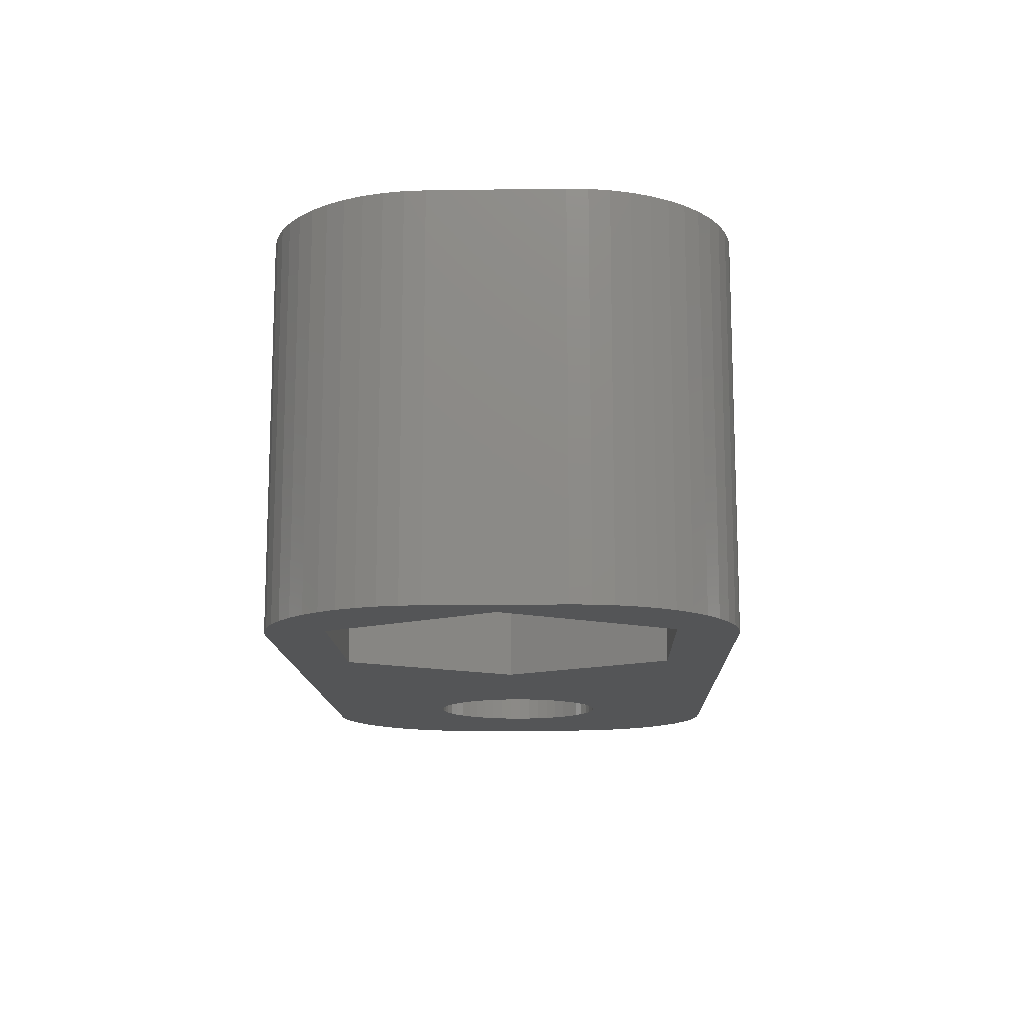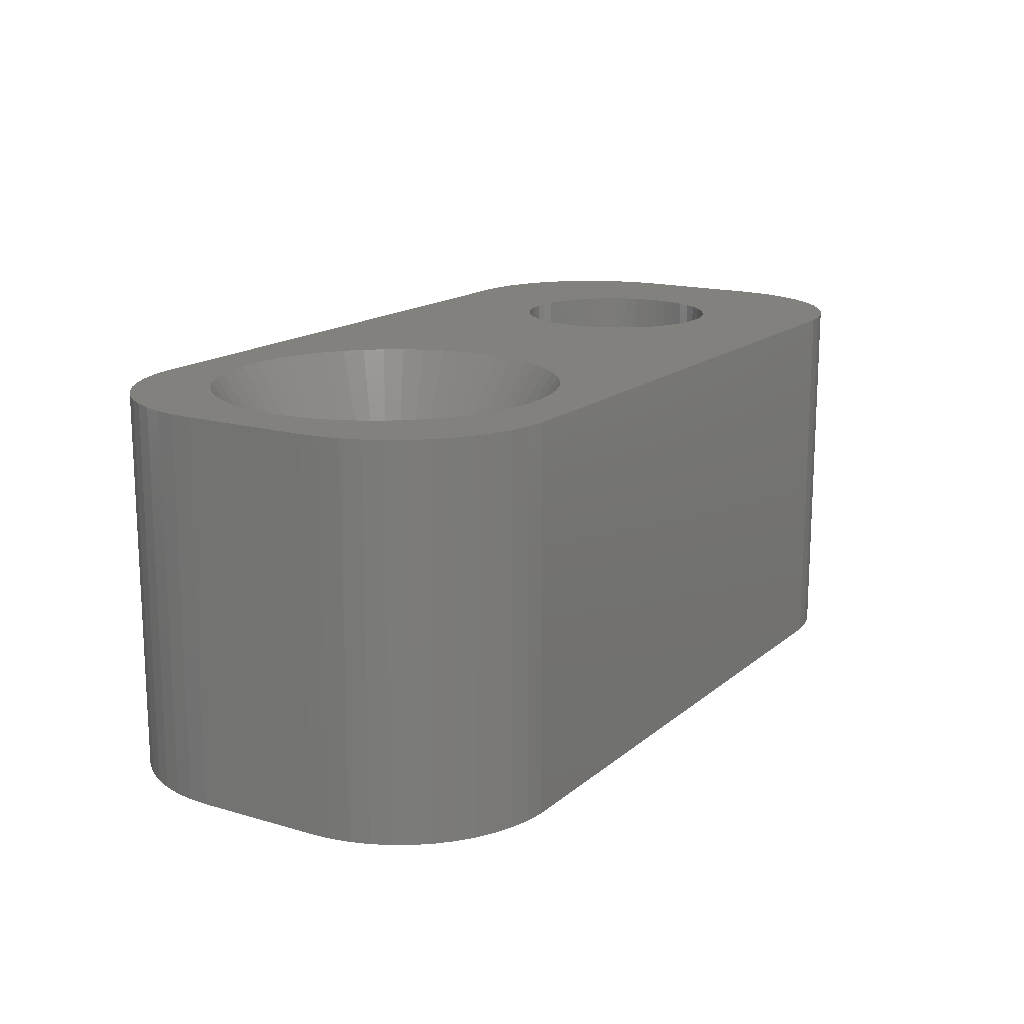
<metadata>
{"format":"stl","ext":"stl","renderer":"f3d","projection":"perspective","resolution":1024,"background":"white","views":[{"elev":-13.3,"azim":-88.2,"up":"+Z"},{"elev":15.7,"azim":121.4,"up":"+Z"}]}
</metadata>
<code>
# stl→obj: 398 verts, 800 faces
v 20.02 1.988 12
v 22 2 12
v 21.96 2.627 12
v 20.4 0 12
v 22 -2 12
v 21.84 3.243 12
v 20.36 -0.6768 12
v 19.73 2.601 12
v 21.65 3.841 12
v 20.23 -1.343 12
v 19.37 3.174 12
v 21.38 4.409 12
v 20.02 -1.988 12
v 21.05 4.939 12
v 21.96 -2.627 12
v 18.94 3.697 12
v 20.64 5.423 12
v 21.84 -3.243 12
v 19.73 -2.601 12
v 20.36 0.6768 12
v 20.23 1.343 12
v 20.19 5.853 12
v 18.44 4.161 12
v 19.68 6.222 12
v 17.89 4.559 12
v 19.13 6.524 12
v 18.55 6.755 12
v 17.3 4.886 12
v 17.94 6.911 12
v 17.31 6.99 12
v 16.67 5.136 12
v 16.01 5.304 12
v 15.34 5.389 12
v 14.66 5.389 12
v 13.99 5.304 12
v 13.33 5.136 12
v -2.314 6.99 12
v 3.224 0.4073 12
v 9.6 0 12
v 9.643 0.6768 12
v 3.148 0.8082 12
v 9.77 1.343 12
v 3.022 1.196 12
v 9.979 1.988 12
v 2.629 1.91 12
v 10.27 2.601 12
v 2.369 2.225 12
v 10.63 3.174 12
v 2.072 2.504 12
v 11.06 3.697 12
v 1.741 2.744 12
v 11.56 4.161 12
v 12.11 4.559 12
v 12.7 4.886 12
v 3.25 0 12
v 2.848 1.566 12
v 1.384 2.941 12
v 1.004 3.091 12
v 0.609 3.192 12
v 0.2041 3.244 12
v -0.2041 3.244 12
v -0.609 3.192 12
v -1.004 3.091 12
v -1.384 2.941 12
v -2.937 6.911 12
v -1.741 2.744 12
v -3.545 6.755 12
v -4.129 6.524 12
v -2.072 2.504 12
v -4.679 6.222 12
v -5.187 5.853 12
v -2.369 2.225 12
v -5.645 5.423 12
v -6.045 4.939 12
v -2.629 1.91 12
v 21.65 -3.841 12
v 19.37 -3.174 12
v 21.38 -4.409 12
v 21.05 -4.939 12
v 18.94 -3.697 12
v 20.64 -5.423 12
v 20.19 -5.853 12
v 18.44 -4.161 12
v 19.68 -6.222 12
v 17.89 -4.559 12
v 19.13 -6.524 12
v 18.55 -6.755 12
v 17.3 -4.886 12
v 17.94 -6.911 12
v 17.31 -6.99 12
v 16.67 -5.136 12
v 16.01 -5.304 12
v 15.34 -5.389 12
v 14.66 -5.389 12
v 13.99 -5.304 12
v 13.33 -5.136 12
v -2.314 -6.99 12
v 12.7 -4.886 12
v 3.224 -0.4073 12
v 9.643 -0.6768 12
v 3.148 -0.8082 12
v 9.77 -1.343 12
v 3.022 -1.196 12
v 9.979 -1.988 12
v 2.848 -1.566 12
v 2.629 -1.91 12
v 10.27 -2.601 12
v 2.369 -2.225 12
v 10.63 -3.174 12
v 2.072 -2.504 12
v 11.06 -3.697 12
v 1.741 -2.744 12
v 11.56 -4.161 12
v 1.384 -2.941 12
v 12.11 -4.559 12
v 1.004 -3.091 12
v 0.609 -3.192 12
v 0.2041 -3.244 12
v -0.2041 -3.244 12
v -0.609 -3.192 12
v -1.004 -3.091 12
v -1.384 -2.941 12
v -2.937 -6.911 12
v -1.741 -2.744 12
v -4.129 -6.524 12
v -2.072 -2.504 12
v -5.187 -5.853 12
v -2.369 -2.225 12
v -6.045 -4.939 12
v -2.629 -1.91 12
v -6.649 -3.841 12
v -2.848 -1.566 12
v -6.961 -2.627 12
v -3.022 -1.196 12
v -7 -2 12
v -3.148 -0.8082 12
v -3.224 -0.4073 12
v -3.25 0 12
v -3.545 -6.755 12
v -6.382 4.409 12
v -6.649 3.841 12
v -7 2 12
v -2.848 1.566 12
v -6.843 3.243 12
v -6.961 2.627 12
v -4.679 -6.222 12
v -3.022 1.196 12
v -5.645 -5.423 12
v -3.148 0.8082 12
v -3.224 0.4073 12
v -6.382 -4.409 12
v -6.843 -3.243 12
v 17.67 -1.058 0
v 22 -2 0
v 21.96 -2.627 0
v 17.88 0 0
v 22 2 0
v 17.52 -1.385 0
v 21.84 -3.243 0
v 17.85 0.3603 0
v 21.65 -3.841 0
v 17.78 0.715 0
v 17.33 -1.69 0
v 21.38 -4.409 0
v 17.67 1.058 0
v 21.05 -4.939 0
v 21.96 2.627 0
v 17.1 -1.968 0
v 20.64 -5.423 0
v 17.52 1.385 0
v 20.19 -5.853 0
v 21.84 3.243 0
v 16.83 -2.215 0
v 19.68 -6.222 0
v 21.65 3.841 0
v 19.13 -6.524 0
v 17.33 1.69 0
v 16.54 -2.427 0
v 18.55 -6.755 0
v 21.38 4.409 0
v 17.94 -6.911 0
v 21.05 4.939 0
v 17.1 1.968 0
v 17.85 -0.3603 0
v 17.78 -0.715 0
v 16.22 -2.601 0
v 17.31 -6.99 0
v 15.89 -2.734 0
v 15.54 -2.824 0
v 15.18 -2.869 0
v 14.82 -2.869 0
v 14.46 -2.824 0
v 14.11 -2.734 0
v 13.78 -2.601 0
v 13.46 -2.427 0
v 2.957 -5.122 0
v 13.17 -2.215 0
v 12.15 -0.3603 0
v 5.914 0 0
v 12.12 0 0
v 12.22 -0.715 0
v 12.33 -1.058 0
v 12.48 -1.385 0
v 12.67 -1.69 0
v 12.9 -1.968 0
v -2.314 -6.99 0
v -2.957 -5.122 0
v -2.937 -6.911 0
v -3.545 -6.755 0
v -4.129 -6.524 0
v -4.679 -6.222 0
v -5.187 -5.853 0
v -5.645 -5.423 0
v -6.045 -4.939 0
v -6.382 -4.409 0
v 20.64 5.423 0
v 20.19 5.853 0
v 16.83 2.215 0
v 19.68 6.222 0
v 19.13 6.524 0
v 16.54 2.427 0
v 18.55 6.755 0
v 17.94 6.911 0
v 16.22 2.601 0
v 17.31 6.99 0
v 15.89 2.734 0
v 15.54 2.824 0
v 15.18 2.869 0
v 14.82 2.869 0
v 14.46 2.824 0
v 14.11 2.734 0
v 13.78 2.601 0
v 13.46 2.427 0
v 2.957 5.122 0
v 13.17 2.215 0
v 12.9 1.968 0
v 12.15 0.3603 0
v 12.22 0.715 0
v 12.33 1.058 0
v 12.48 1.385 0
v 12.67 1.69 0
v -2.314 6.99 0
v -2.957 5.122 0
v -2.937 6.911 0
v -3.545 6.755 0
v -4.129 6.524 0
v -4.679 6.222 0
v -5.187 5.853 0
v -5.645 5.423 0
v -6.961 2.627 0
v -5.914 0 0
v -6.045 4.939 0
v -6.649 -3.841 0
v -6.843 -3.243 0
v -7 2 0
v -7 -2 0
v -6.961 -2.627 0
v -6.382 4.409 0
v -6.649 3.841 0
v -6.843 3.243 0
v 17.67 -1.058 8.1
v 17.52 -1.385 8.1
v 17.88 0 8.1
v 17.85 0.3603 8.1
v 12.48 -1.385 8.1
v 16.22 -2.601 8.1
v 17.78 -0.715 8.1
v 17.1 -1.968 8.1
v 15.54 -2.824 8.1
v 15.18 -2.869 8.1
v 14.46 -2.824 8.1
v 12.22 -0.715 8.1
v 12.15 -0.3603 8.1
v 12.48 1.385 8.1
v 12.67 1.69 8.1
v 16.83 2.215 8.1
v 16.54 2.427 8.1
v 17.33 -1.69 8.1
v 13.46 -2.427 8.1
v 13.17 -2.215 8.1
v 14.11 -2.734 8.1
v 13.78 -2.601 8.1
v 13.78 2.601 8.1
v 12.22 0.715 8.1
v 17.52 1.385 8.1
v 17.85 -0.3603 8.1
v 16.54 -2.427 8.1
v 16.83 -2.215 8.1
v 12.67 -1.69 8.1
v 14.11 2.734 8.1
v 14.46 2.824 8.1
v 12.15 0.3603 8.1
v 17.78 0.715 8.1
v 15.54 2.824 8.1
v 15.18 2.869 8.1
v 15.89 -2.734 8.1
v 12.33 -1.058 8.1
v 12.9 -1.968 8.1
v 14.82 -2.869 8.1
v 12.9 1.968 8.1
v 13.17 2.215 8.1
v 12.12 0 8.1
v 12.33 1.058 8.1
v 17.1 1.968 8.1
v 17.33 1.69 8.1
v 14.82 2.869 8.1
v 16.22 2.601 8.1
v 13.46 2.427 8.1
v 17.67 1.058 8.1
v 15.89 2.734 8.1
v -2.875 -2.875 5.3
v -2.875 -1.508 5.6
v -2.875 -2.875 5.6
v -2.875 -1.508 5
v -2.875 -5 5
v -2.875 -5 5.3
v -2.875 2.875 5.6
v -2.875 1.508 5.6
v -2.875 2.875 5.3
v -2.875 5 5
v -2.875 5 5.3
v -2.875 1.508 5
v 2.875 -5 5.3
v 1.503 -2.875 5.3
v 2.875 -2.875 5.3
v 1.384 -2.941 5.3
v 1.004 -3.091 5.3
v 0.609 -3.192 5.3
v 0.2041 -3.244 5.3
v -0.2041 -3.244 5.3
v -0.609 -3.192 5.3
v -1.004 -3.091 5.3
v -1.384 -2.941 5.3
v -1.503 -2.875 5.3
v 1.503 2.875 5.3
v 2.875 5 5.3
v 2.875 2.875 5.3
v 1.384 2.941 5.3
v 1.004 3.091 5.3
v 0.609 3.192 5.3
v 0.2041 3.244 5.3
v -0.2041 3.244 5.3
v -0.609 3.192 5.3
v -1.004 3.091 5.3
v -1.384 2.941 5.3
v -1.503 2.875 5.3
v 2.875 -1.508 5
v 2.875 -1.508 5.6
v 2.875 -5 5
v 2.875 -2.875 5.6
v 2.875 5 5
v 2.875 1.508 5
v 2.875 1.508 5.6
v 2.875 2.875 5.6
v -2.957 5.122 5
v -5.914 0 5
v -3.022 1.196 5
v -3.148 0.8082 5
v -3.224 0.4073 5
v -3.25 0 5
v 2.957 -5.122 5
v -2.957 -5.122 5
v -3.022 -1.196 5
v -3.148 -0.8082 5
v -3.224 -0.4073 5
v 5.914 0 5
v 3.224 -0.4073 5
v 3.25 0 5
v 3.148 -0.8082 5
v 3.022 -1.196 5
v 3.224 0.4073 5
v 3.148 0.8082 5
v 3.022 1.196 5
v 2.957 5.122 5
v 2.848 -1.566 5.6
v 2.629 -1.91 5.6
v 2.369 -2.225 5.6
v 2.072 -2.504 5.6
v 1.741 -2.744 5.6
v 1.503 -2.875 5.6
v -1.741 -2.744 5.6
v -1.503 -2.875 5.6
v -2.072 -2.504 5.6
v -2.369 -2.225 5.6
v -2.629 -1.91 5.6
v -2.848 -1.566 5.6
v 2.848 1.566 5.6
v 2.629 1.91 5.6
v 2.369 2.225 5.6
v 2.072 2.504 5.6
v 1.741 2.744 5.6
v 1.503 2.875 5.6
v -1.741 2.744 5.6
v -1.503 2.875 5.6
v -2.072 2.504 5.6
v -2.369 2.225 5.6
v -2.629 1.91 5.6
v -2.848 1.566 5.6
f 1 2 3
f 2 4 5
f 1 3 6
f 7 5 4
f 8 6 9
f 10 5 7
f 11 9 12
f 13 5 10
f 11 12 14
f 5 13 15
f 16 14 17
f 15 13 18
f 19 18 13
f 2 20 4
f 2 21 20
f 16 17 22
f 2 1 21
f 6 8 1
f 23 22 24
f 9 11 8
f 25 24 26
f 14 16 11
f 25 26 27
f 22 23 16
f 28 27 29
f 24 25 23
f 28 29 30
f 27 28 25
f 30 31 28
f 30 32 31
f 30 33 32
f 30 34 33
f 30 35 34
f 30 36 35
f 37 36 30
f 38 39 40
f 41 40 42
f 43 42 44
f 45 44 46
f 47 46 48
f 49 48 50
f 51 50 52
f 37 52 53
f 37 53 54
f 39 38 55
f 40 41 38
f 36 37 54
f 42 43 41
f 44 56 43
f 44 45 56
f 46 47 45
f 48 49 47
f 50 51 49
f 52 37 57
f 52 57 51
f 57 37 58
f 58 37 59
f 59 37 60
f 60 37 61
f 61 37 62
f 37 63 62
f 37 64 63
f 65 64 37
f 64 65 66
f 67 66 65
f 68 66 67
f 66 68 69
f 70 69 68
f 71 69 70
f 69 71 72
f 73 72 71
f 74 72 73
f 72 74 75
f 18 19 76
f 77 76 19
f 76 77 78
f 78 77 79
f 80 79 77
f 79 80 81
f 81 80 82
f 83 82 80
f 82 83 84
f 85 84 83
f 84 85 86
f 86 85 87
f 88 87 85
f 87 88 89
f 89 88 90
f 91 90 88
f 92 90 91
f 93 90 92
f 94 90 93
f 95 90 94
f 96 90 95
f 97 96 98
f 99 39 55
f 39 99 100
f 101 100 99
f 100 101 102
f 103 102 101
f 102 103 104
f 105 104 103
f 106 104 105
f 104 106 107
f 108 107 106
f 107 108 109
f 110 109 108
f 109 110 111
f 112 111 110
f 111 112 113
f 114 113 112
f 97 113 114
f 115 97 98
f 113 97 115
f 97 114 116
f 97 116 117
f 97 117 118
f 97 118 119
f 97 119 120
f 96 97 90
f 121 97 120
f 122 97 121
f 123 122 124
f 125 124 126
f 127 126 128
f 129 128 130
f 131 130 132
f 122 123 97
f 133 132 134
f 135 134 136
f 135 136 137
f 135 137 138
f 124 139 123
f 140 75 74
f 141 75 140
f 135 138 142
f 75 141 143
f 134 135 133
f 144 143 141
f 124 125 139
f 145 143 144
f 126 146 125
f 143 145 147
f 126 127 146
f 142 147 145
f 128 148 127
f 147 142 149
f 128 129 148
f 149 142 150
f 130 151 129
f 150 142 138
f 130 131 151
f 132 152 131
f 132 133 152
f 153 154 155
f 154 156 157
f 158 155 159
f 160 157 156
f 158 159 161
f 162 157 160
f 163 161 164
f 165 157 162
f 163 164 166
f 157 165 167
f 168 166 169
f 170 167 165
f 168 169 171
f 167 170 172
f 173 171 174
f 172 170 175
f 173 174 176
f 177 175 170
f 178 176 179
f 175 177 180
f 178 179 181
f 180 177 182
f 183 182 177
f 154 184 156
f 154 185 184
f 154 153 185
f 155 158 153
f 161 163 158
f 186 181 187
f 166 168 163
f 171 173 168
f 176 178 173
f 181 186 178
f 187 188 186
f 187 189 188
f 187 190 189
f 187 191 190
f 187 192 191
f 187 193 192
f 187 194 193
f 187 195 194
f 196 195 187
f 195 196 197
f 198 199 200
f 201 199 198
f 202 199 201
f 203 199 202
f 204 199 203
f 196 204 205
f 197 196 205
f 204 196 199
f 206 196 187
f 207 206 208
f 206 207 196
f 209 207 208
f 210 207 209
f 211 207 210
f 212 207 211
f 213 207 212
f 214 207 213
f 215 207 214
f 182 183 216
f 216 183 217
f 218 217 183
f 217 218 219
f 219 218 220
f 221 220 218
f 220 221 222
f 222 221 223
f 224 223 221
f 223 224 225
f 226 225 224
f 227 225 226
f 228 225 227
f 229 225 228
f 230 225 229
f 231 225 230
f 232 225 231
f 233 225 232
f 234 233 235
f 234 235 236
f 199 237 200
f 199 238 237
f 199 239 238
f 199 240 239
f 199 241 240
f 234 241 199
f 241 234 236
f 233 234 225
f 234 242 225
f 243 242 234
f 242 243 244
f 243 245 244
f 243 246 245
f 243 247 246
f 243 248 247
f 243 249 248
f 250 243 251
f 243 252 249
f 253 207 215
f 254 207 253
f 255 251 256
f 257 207 254
f 250 251 255
f 207 257 251
f 243 258 252
f 251 257 256
f 243 259 258
f 243 260 259
f 243 250 260
f 256 142 255
f 142 256 135
f 252 73 249
f 73 252 74
f 225 37 30
f 37 225 242
f 5 157 2
f 157 5 154
f 260 141 259
f 141 260 144
f 213 127 148
f 127 213 212
f 206 90 97
f 90 206 187
f 181 87 89
f 87 181 179
f 223 30 29
f 30 223 225
f 14 216 17
f 216 14 182
f 248 73 71
f 73 248 249
f 244 67 65
f 67 244 245
f 253 152 254
f 152 253 131
f 76 159 18
f 159 76 161
f 78 161 76
f 161 78 164
f 247 71 70
f 71 247 248
f 245 68 67
f 68 245 246
f 257 135 256
f 135 257 133
f 254 133 257
f 133 254 152
f 215 131 253
f 131 215 151
f 213 129 214
f 129 213 148
f 212 146 127
f 146 212 211
f 210 139 125
f 139 210 209
f 187 89 90
f 89 187 181
f 81 166 79
f 166 81 169
f 171 81 82
f 81 171 169
f 79 164 78
f 164 79 166
f 176 84 86
f 84 176 174
f 174 82 84
f 82 174 171
f 179 86 87
f 86 179 176
f 18 155 15
f 155 18 159
f 15 154 5
f 154 15 155
f 6 175 9
f 175 6 172
f 242 65 37
f 65 242 244
f 255 145 250
f 145 255 142
f 250 144 260
f 144 250 145
f 214 151 215
f 151 214 129
f 211 125 146
f 125 211 210
f 209 123 139
f 123 209 208
f 208 97 123
f 97 208 206
f 3 172 6
f 172 3 167
f 2 167 3
f 167 2 157
f 222 29 27
f 29 222 223
f 220 27 26
f 27 220 222
f 259 140 258
f 140 259 141
f 258 74 252
f 74 258 140
f 246 70 68
f 70 246 247
f 216 22 17
f 22 216 217
f 219 26 24
f 26 219 220
f 217 24 22
f 24 217 219
f 12 182 14
f 182 12 180
f 9 180 12
f 180 9 175
f 13 261 262
f 4 20 263
f 263 20 264
f 107 265 104
f 91 88 266
f 7 4 263
f 10 7 267
f 80 77 268
f 19 13 262
f 93 269 270
f 95 271 96
f 272 273 100
f 274 275 48
f 276 23 277
f 13 10 267
f 13 267 261
f 77 19 262
f 77 278 268
f 88 85 266
f 279 280 113
f 109 265 107
f 281 282 96
f 283 36 54
f 284 42 40
f 1 8 285
f 7 286 267
f 77 262 278
f 92 91 269
f 92 269 93
f 85 287 266
f 80 268 288
f 104 272 102
f 102 272 100
f 289 265 109
f 113 280 111
f 282 279 115
f 290 291 36
f 292 284 40
f 264 20 293
f 294 33 295
f 7 263 286
f 91 296 269
f 85 83 287
f 83 80 288
f 83 288 287
f 297 272 104
f 280 298 111
f 270 94 93
f 94 270 299
f 96 282 98
f 98 282 115
f 115 279 113
f 291 34 35
f 291 35 36
f 300 50 48
f 283 54 53
f 301 52 50
f 300 301 50
f 273 302 100
f 284 44 42
f 303 274 44
f 21 1 293
f 20 21 293
f 304 16 276
f 285 11 305
f 8 11 285
f 306 33 34
f 33 306 295
f 25 28 307
f 31 32 294
f 306 34 291
f 91 266 296
f 265 297 104
f 111 298 109
f 298 289 109
f 94 271 95
f 94 299 271
f 271 281 96
f 308 283 53
f 308 53 52
f 301 308 52
f 274 46 44
f 274 48 46
f 100 302 39
f 302 40 39
f 302 292 40
f 293 1 309
f 11 16 304
f 16 23 276
f 277 25 307
f 23 25 277
f 294 32 33
f 310 31 294
f 283 290 36
f 275 300 48
f 284 303 44
f 309 1 285
f 305 11 304
f 307 31 310
f 28 31 307
f 156 264 160
f 264 156 263
f 302 237 292
f 237 302 200
f 229 295 306
f 295 229 228
f 190 299 270
f 299 190 191
f 218 304 276
f 304 218 183
f 236 301 300
f 301 236 235
f 232 290 283
f 290 232 231
f 165 285 170
f 285 165 309
f 160 293 162
f 293 160 264
f 226 307 310
f 307 226 224
f 227 310 294
f 310 227 226
f 224 277 307
f 277 224 221
f 303 240 274
f 240 303 239
f 274 241 275
f 241 274 240
f 284 239 303
f 239 284 238
f 235 308 301
f 308 235 233
f 230 306 291
f 306 230 229
f 153 267 185
f 267 153 261
f 189 270 269
f 270 189 190
f 162 309 165
f 309 162 293
f 177 304 183
f 304 177 305
f 170 305 177
f 305 170 285
f 228 294 295
f 294 228 227
f 221 276 277
f 276 221 218
f 275 236 300
f 236 275 241
f 292 238 284
f 238 292 237
f 233 283 308
f 283 233 232
f 231 291 290
f 291 231 230
f 168 288 268
f 288 168 173
f 185 286 184
f 286 185 267
f 265 202 297
f 202 265 203
f 186 296 266
f 296 186 188
f 178 266 287
f 266 178 186
f 158 261 153
f 261 158 262
f 168 278 163
f 278 168 268
f 184 263 156
f 263 184 286
f 193 282 281
f 282 193 194
f 197 298 280
f 298 197 205
f 297 201 272
f 201 297 202
f 188 269 296
f 269 188 189
f 173 287 288
f 287 173 178
f 163 262 158
f 262 163 278
f 191 271 299
f 271 191 192
f 195 280 279
f 280 195 197
f 194 279 282
f 279 194 195
f 192 281 271
f 281 192 193
f 298 204 289
f 204 298 205
f 289 203 265
f 203 289 204
f 272 198 273
f 198 272 201
f 273 200 302
f 200 273 198
f 311 312 313
f 312 311 314
f 315 311 316
f 311 315 314
f 317 318 319
f 319 320 321
f 319 322 320
f 322 319 318
f 323 324 325
f 323 326 324
f 323 327 326
f 323 328 327
f 323 329 328
f 323 330 329
f 316 330 323
f 330 316 331
f 331 316 332
f 332 316 333
f 316 334 333
f 334 316 311
f 335 336 337
f 338 336 335
f 339 336 338
f 340 336 339
f 341 336 340
f 342 336 341
f 321 342 343
f 321 343 344
f 321 344 345
f 321 346 319
f 346 321 345
f 342 321 336
f 347 325 348
f 349 325 347
f 325 349 323
f 348 325 350
f 351 337 336
f 352 337 351
f 353 337 352
f 337 353 354
f 322 355 320
f 356 322 357
f 356 357 358
f 356 358 359
f 356 359 360
f 322 356 355
f 361 315 349
f 362 315 361
f 362 314 315
f 356 314 362
f 314 356 363
f 363 356 364
f 364 356 365
f 365 356 360
f 366 367 368
f 366 369 367
f 366 370 369
f 347 366 361
f 347 361 349
f 366 347 370
f 371 366 368
f 372 366 371
f 373 366 372
f 352 366 373
f 366 352 374
f 351 374 352
f 320 374 351
f 374 320 355
f 349 316 323
f 316 349 315
f 320 336 321
f 336 320 351
f 350 375 348
f 350 376 375
f 350 377 376
f 350 378 377
f 350 379 378
f 379 350 380
f 313 381 382
f 313 383 381
f 313 384 383
f 313 385 384
f 313 386 385
f 386 313 312
f 387 354 353
f 388 354 387
f 389 354 388
f 390 354 389
f 391 354 390
f 354 391 392
f 393 317 394
f 395 317 393
f 396 317 395
f 397 317 396
f 398 317 397
f 317 398 318
f 335 354 392
f 354 335 337
f 319 394 317
f 394 319 346
f 325 380 350
f 380 325 324
f 334 313 382
f 313 334 311
f 353 56 387
f 43 353 373
f 353 43 56
f 352 373 353
f 387 45 388
f 45 387 56
f 340 58 59
f 58 340 339
f 339 57 58
f 57 339 338
f 345 63 64
f 63 345 344
f 143 318 398
f 147 318 143
f 357 318 147
f 318 357 322
f 369 99 367
f 99 369 101
f 341 59 60
f 59 341 340
f 391 49 51
f 49 391 390
f 150 358 149
f 358 150 359
f 75 396 72
f 396 75 397
f 394 66 393
f 66 394 64
f 345 394 346
f 394 345 64
f 343 61 62
f 61 343 342
f 368 38 371
f 38 368 55
f 370 101 369
f 101 370 103
f 378 112 110
f 112 378 379
f 371 41 372
f 41 371 38
f 372 43 373
f 43 372 41
f 390 47 49
f 47 390 389
f 342 60 61
f 60 342 341
f 57 392 51
f 338 392 57
f 392 338 335
f 51 392 391
f 138 359 150
f 359 138 360
f 149 357 147
f 357 149 358
f 143 397 75
f 397 143 398
f 344 62 63
f 62 344 343
f 395 66 69
f 66 395 393
f 396 69 72
f 69 396 395
f 376 105 375
f 105 376 106
f 329 119 118
f 119 329 330
f 134 364 136
f 364 134 363
f 134 312 363
f 132 312 134
f 312 132 386
f 363 312 314
f 328 118 117
f 118 328 329
f 377 106 376
f 106 377 108
f 388 47 389
f 47 388 45
f 367 55 368
f 55 367 99
f 137 360 138
f 360 137 365
f 327 117 116
f 117 327 328
f 380 112 379
f 112 380 114
f 326 380 324
f 380 326 114
f 326 116 114
f 116 326 327
f 377 110 108
f 110 377 378
f 348 370 347
f 370 348 103
f 105 348 375
f 348 105 103
f 381 126 124
f 126 381 383
f 331 121 120
f 121 331 332
f 330 120 119
f 120 330 331
f 128 385 130
f 385 128 384
f 383 128 126
f 128 383 384
f 136 365 137
f 365 136 364
f 122 382 124
f 333 382 122
f 382 333 334
f 124 382 381
f 130 386 132
f 386 130 385
f 332 122 121
f 122 332 333
f 356 243 355
f 243 356 251
f 243 374 355
f 374 243 234
f 196 366 199
f 366 196 361
f 199 374 234
f 374 199 366
f 196 362 361
f 362 196 207
f 362 251 356
f 251 362 207

</code>
